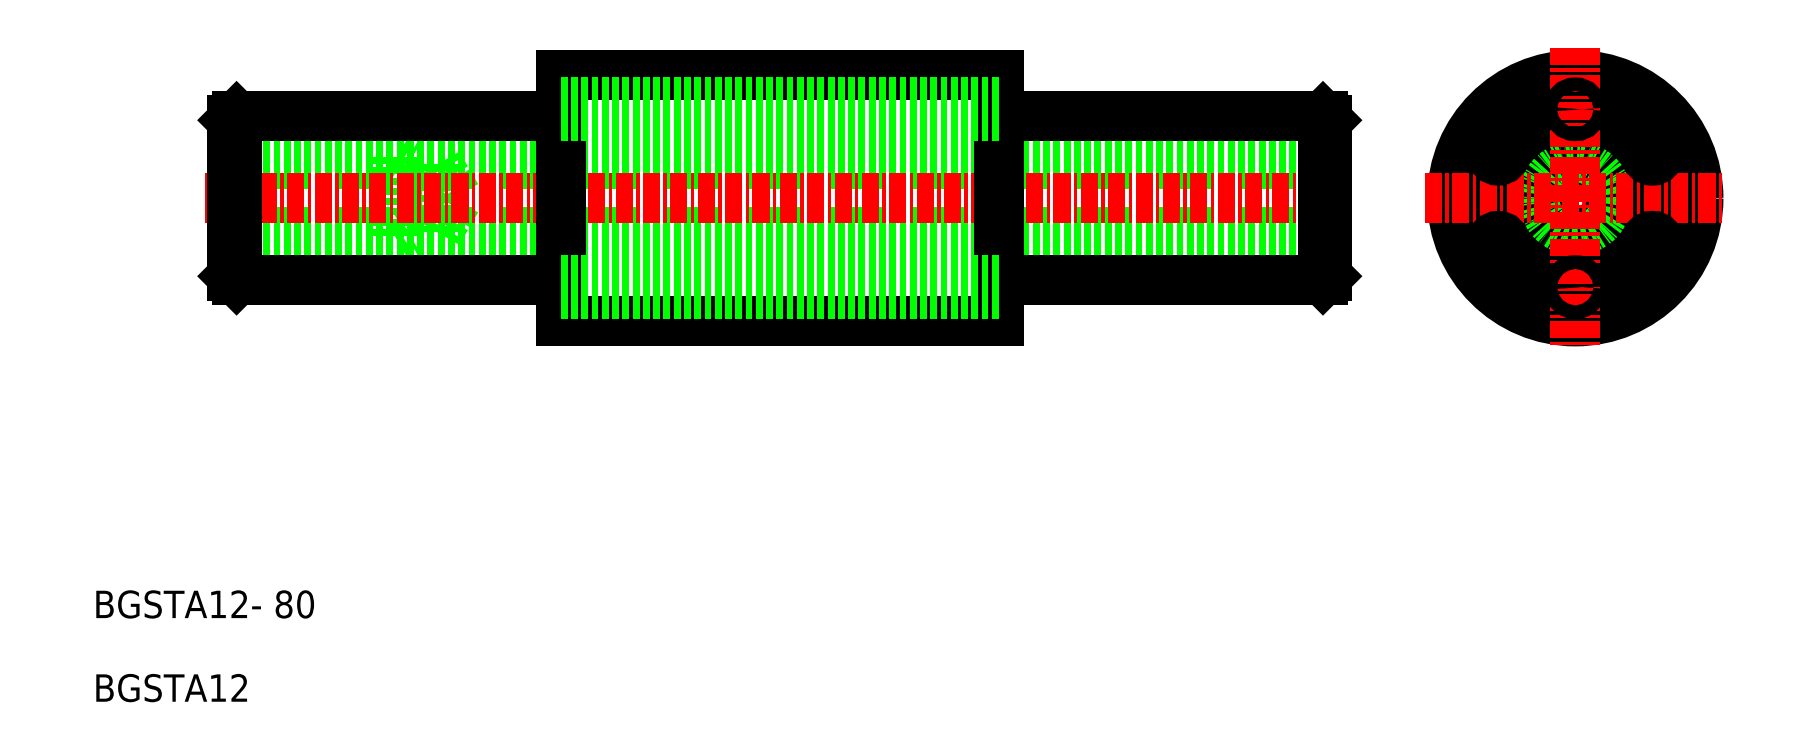
<metadata>
{"format":"dxf","ext":"dxf","renderer":"ezdxf+matplotlib","layout":"modelspace","background":"white","min_lineweight":24,"dpi":150}
</metadata>
<code>
0
SECTION
2
ENTITIES
0
CIRCLE
8
0
10
428.3
20
739.2
30
0
40
2.5
0
CIRCLE
8
0
10
428.3
20
739.2
30
0
40
3
0
LINE
8
0
10
342.1
20
742.2
30
0
11
343
21
741.7
31
0
0
LINE
8
0
10
345.1
20
736.7
30
0
11
346.6
21
739.2
31
0
0
LINE
8
0
10
342.1
20
736.2
30
0
11
343
21
736.7
31
0
0
LINE
8
0
10
345.1
20
741.7
30
0
11
346.6
21
739.2
31
0
0
LINE
8
0
10
345.1
20
741.7
30
0
11
345.1
21
736.7
31
0
0
LINE
8
0
10
342.1
20
742.2
30
0
11
342.1
21
736.2
31
0
0
LINE
8
0
10
330.1
20
736.7
30
0
11
410.1
21
736.7
31
0
0
LINE
8
0
10
330.1
20
741.7
30
0
11
410.1
21
741.7
31
0
0
LINE
8
0
10
330.1
20
742.2
30
0
11
342.1
21
742.2
31
0
0
LINE
8
0
10
330.1
20
736.2
30
0
11
342.1
21
736.2
31
0
0
LINE
8
0
10
409.8
20
745.2
30
0
11
386.1
21
745.2
31
0
0
LINE
8
0
10
409.8
20
733.2
30
0
11
386.1
21
733.2
31
0
0
LINE
8
CENTER
10
328.1
20
739.2
30
0
11
412.1
21
739.2
31
0
0
LINE
8
0
10
386.1
20
730.2
30
0
11
386.1
21
748.2
31
0
0
LINE
8
0
10
354.1
20
730.2
30
0
11
354.1
21
748.2
31
0
0
LINE
8
0
10
330.1
20
744.9
30
0
11
330.1
21
733.5
31
0
0
LINE
8
0
10
354.1
20
733.2
30
0
11
330.4
21
733.2
31
0
0
TEXT
8
0
10
319.9
20
708.6
30
0
40
2
1
BGSTA12- 80
0
TEXT
8
0
10
319.9
20
702.4
30
0
40
2
1
BGSTA12
0
LINE
8
0
10
386.1
20
730.2
30
0
11
354.1
21
730.2
31
0
0
LINE
8
0
10
354.1
20
745.2
30
0
11
330.4
21
745.2
31
0
0
LINE
8
0
10
386.1
20
748.2
30
0
11
354.1
21
748.2
31
0
0
CIRCLE
8
0
10
428.3
20
739.2
30
0
40
7
0
CIRCLE
8
0
10
428.3
20
739.2
30
0
40
9
0
CIRCLE
8
0
10
428.3
20
739.2
30
0
40
6
0
LINE
8
0
10
410.1
20
744.9
30
0
11
410.1
21
733.5
31
0
0
LINE
8
CENTER
10
428.3
20
750.2
30
0
11
428.3
21
728.2
31
0
0
LINE
8
CENTER
10
417.3
20
739.2
30
0
11
439.3
21
739.2
31
0
0
CIRCLE
8
0
10
422.6
20
736
30
0
40
0.5
0
CIRCLE
8
0
10
422.6
20
742.5
30
0
40
0.5
0
CIRCLE
8
0
10
428.3
20
732.7
30
0
40
0.5
0
CIRCLE
8
0
10
433.9
20
736
30
0
40
0.5
0
CIRCLE
8
0
10
433.9
20
742.5
30
0
40
0.5
0
CIRCLE
8
0
10
428.3
20
745.7
30
0
40
0.5
0
LINE
8
0
10
409.8
20
745.2
30
0
11
410.1
21
744.9
31
0
0
LINE
8
0
10
410.1
20
733.5
30
0
11
409.8
21
733.2
31
0
0
LINE
8
0
10
409.8
20
745.2
30
0
11
409.8
21
733.2
31
0
0
LINE
8
0
10
330.4
20
745.2
30
0
11
330.1
21
744.9
31
0
0
LINE
8
0
10
330.1
20
733.5
30
0
11
330.4
21
733.2
31
0
0
LINE
8
0
10
330.4
20
745.2
30
0
11
330.4
21
733.2
31
0
0
LINE
8
0
10
386.1
20
746.2
30
0
11
354.1
21
746.2
31
0
0
LINE
8
0
10
386.1
20
732.2
30
0
11
354.1
21
732.2
31
0
0
LINE
8
0
10
386.1
20
745.2
30
0
11
354.1
21
745.2
31
0
0
LINE
8
0
10
386.1
20
733.2
30
0
11
354.1
21
733.2
31
0
0
ENDSEC
0
EOF

</code>
